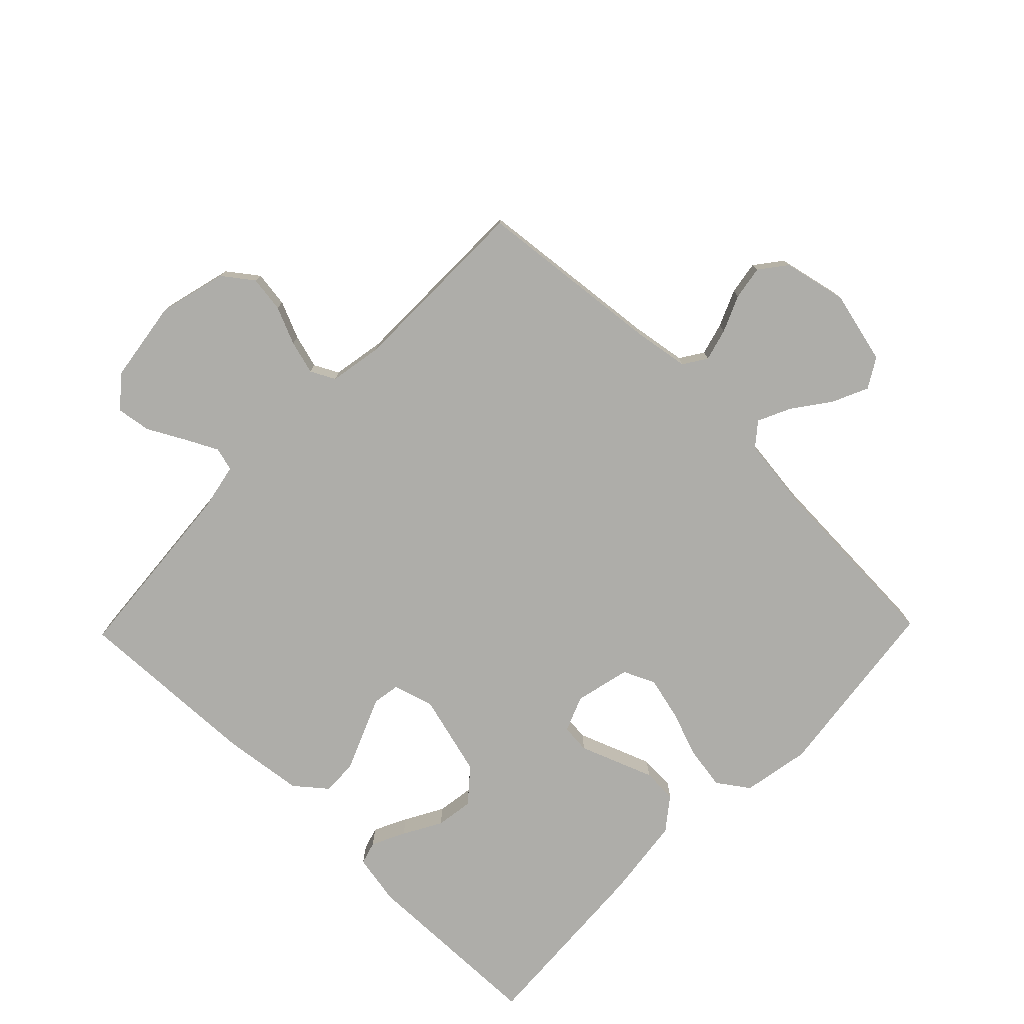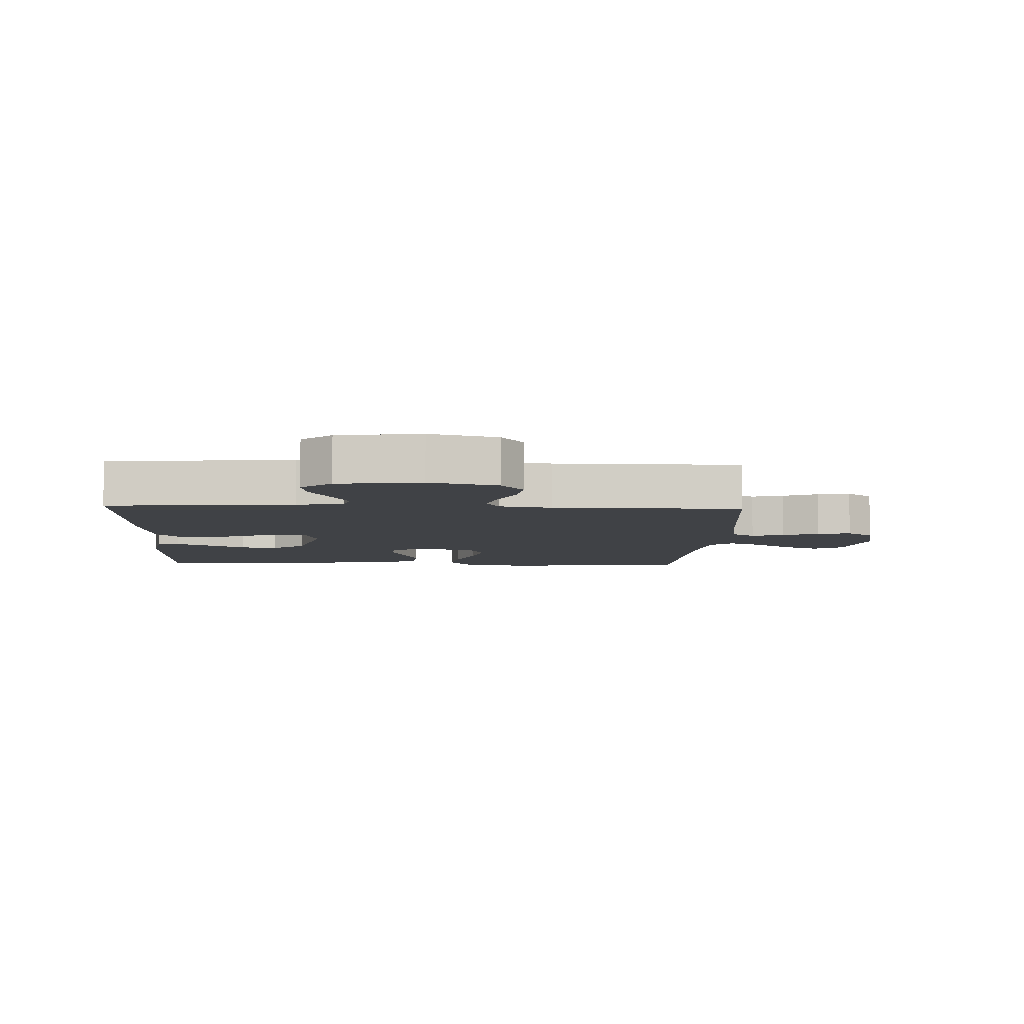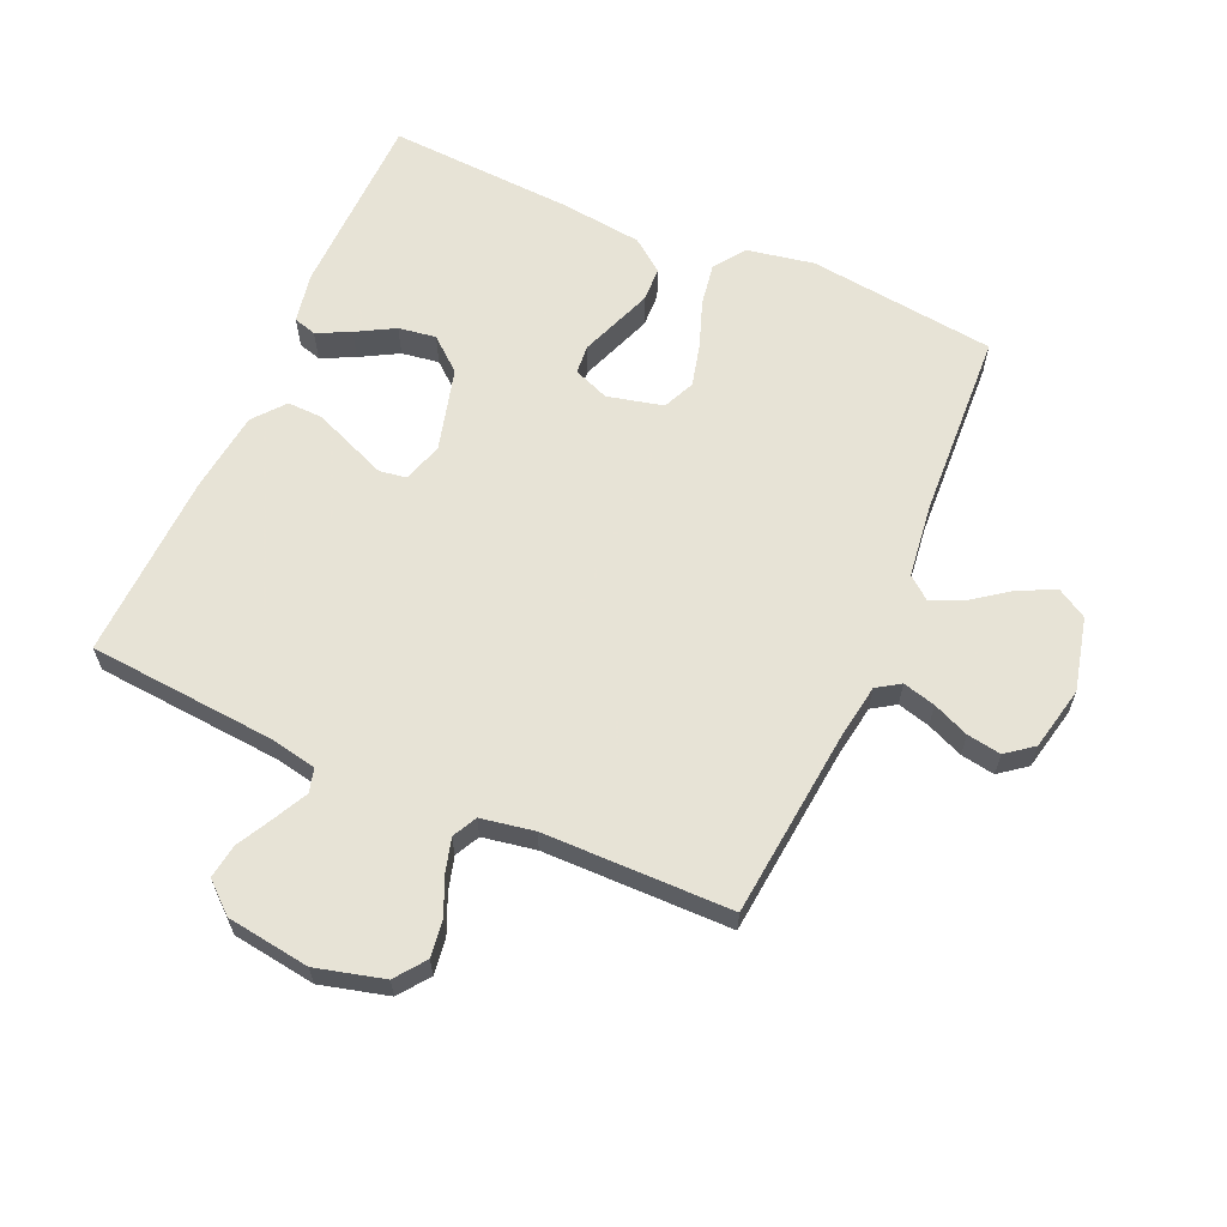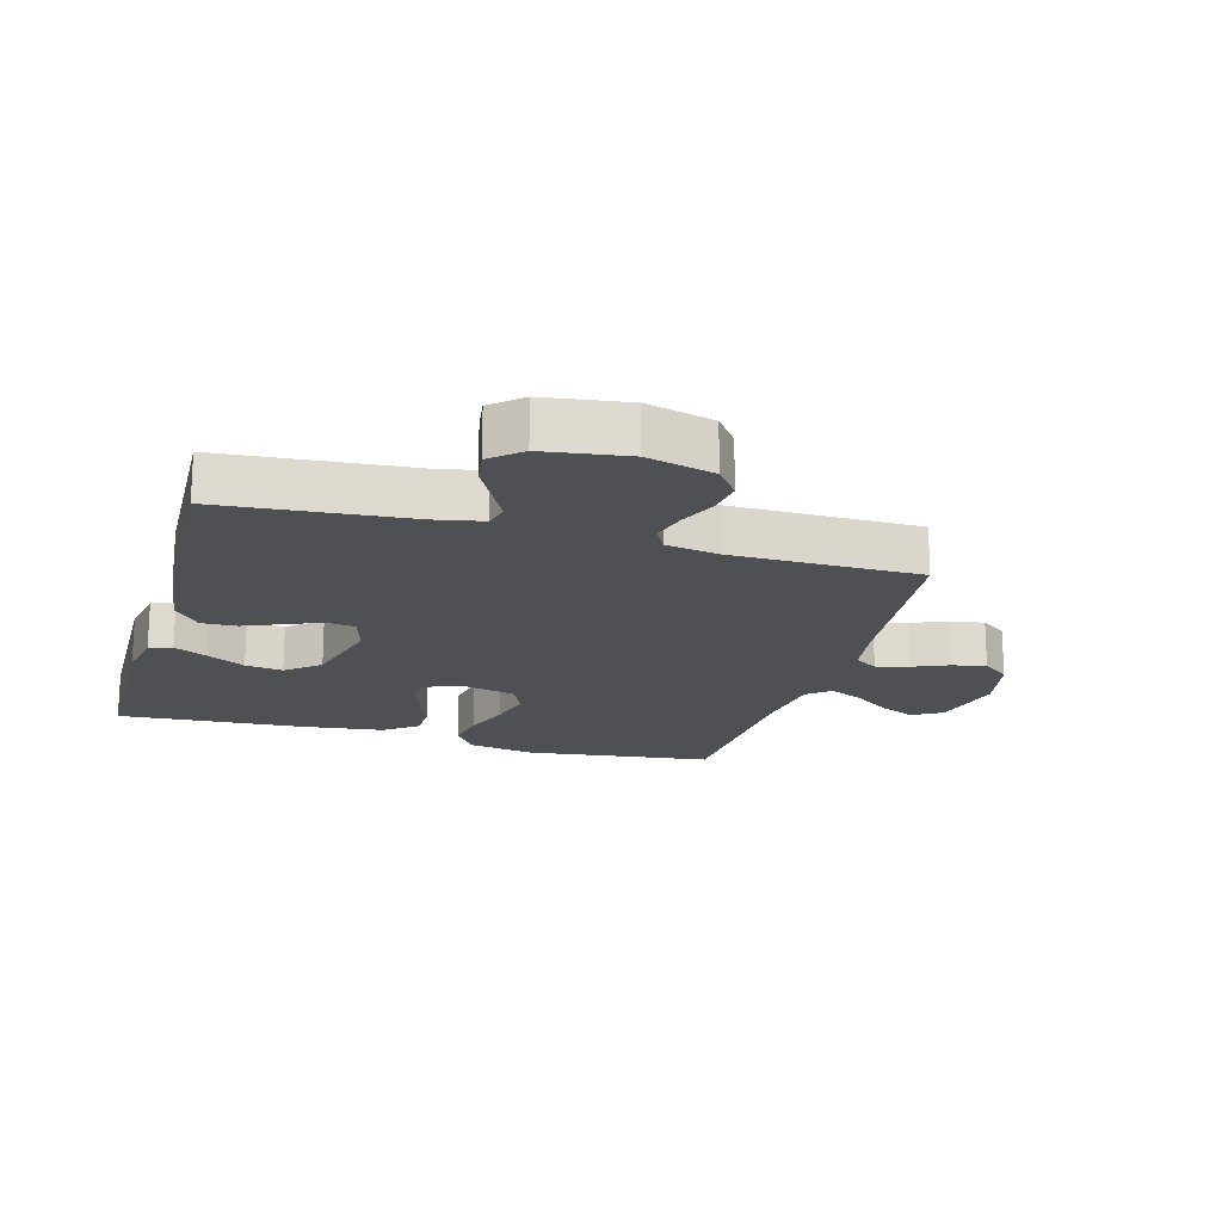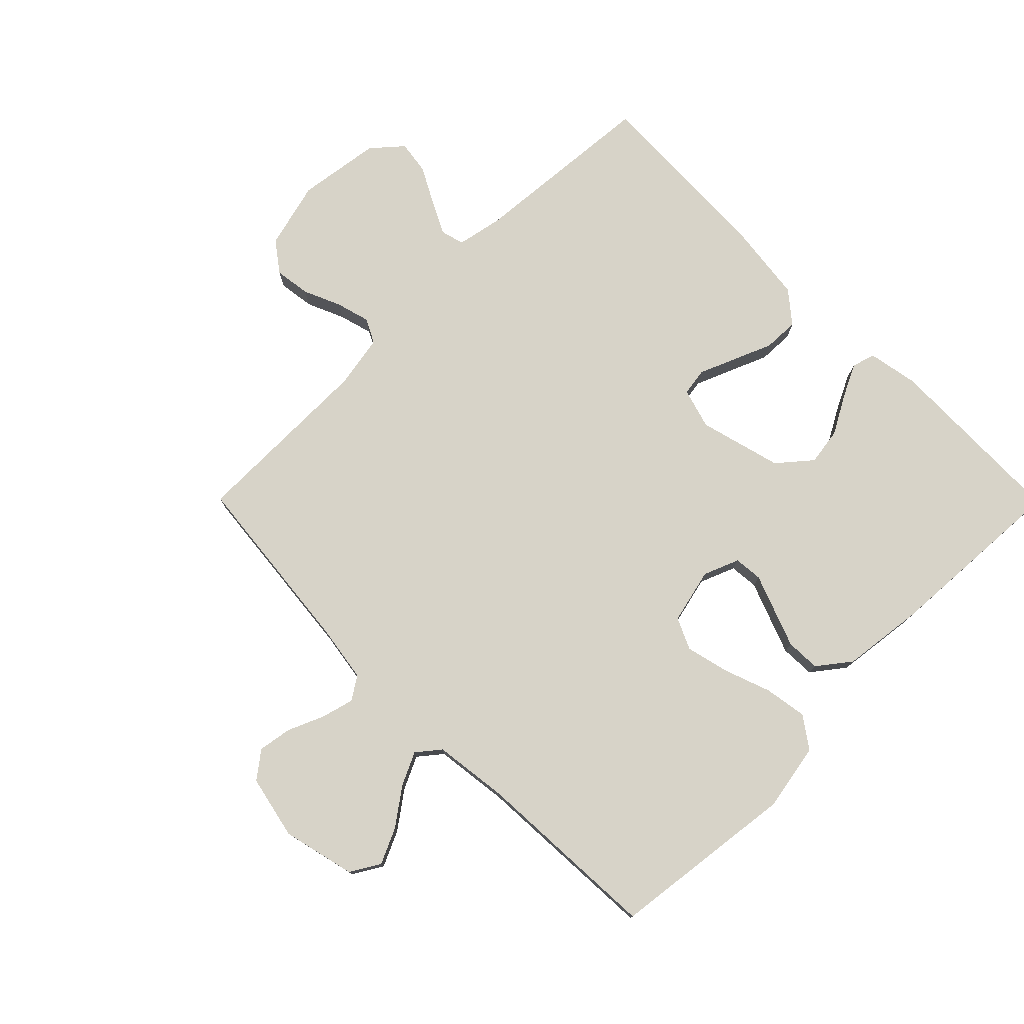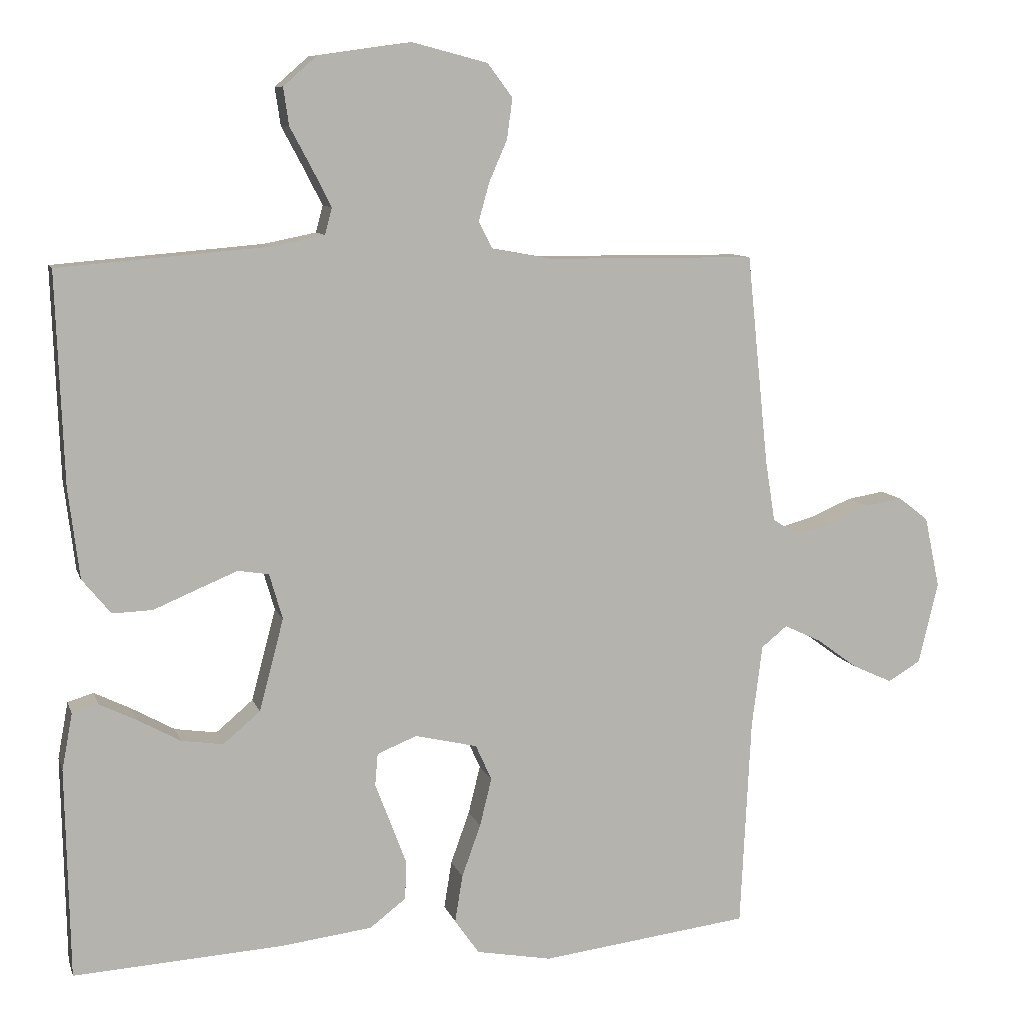
<metadata>
{"format":"obj","ext":"obj","renderer":"f3d","projection":"perspective","resolution":1024,"background":"white","views":[{"elev":-77.1,"azim":45.8,"up":"+Y"},{"elev":-6.5,"azim":-2.5,"up":"+Y"},{"elev":62.6,"azim":23.7,"up":"+Y"},{"elev":-18.5,"azim":-15.8,"up":"+Y"},{"elev":77.2,"azim":135.2,"up":"+Y"},{"elev":9.2,"azim":-14.7,"up":"+Z"}]}
</metadata>
<code>
v 0.5 0.07 -0.5
v 0.2 0.07 -0.537
v 0.092 0.07 -0.517
v 0.057 0.07 -0.467
v 0.068 0.07 -0.399
v 0.095 0.07 -0.324
v 0.112 0.07 -0.255
v 0.089 0.07 -0.204
v 0 0.07 -0.183
v -0.057 0.07 -0.206
v -0.061 0.07 -0.252
v -0.039 0.07 -0.31
v -0.016 0.07 -0.371
v -0.018 0.07 -0.426
v -0.07 0.07 -0.466
v -0.2 0.07 -0.482
v -0.5 0.07 -0.5
v -0.506 0.07 -0.2
v -0.491 0.07 -0.119
v -0.454 0.07 -0.108
v -0.401 0.07 -0.134
v -0.34 0.07 -0.168
v -0.28 0.07 -0.177
v -0.227 0.07 -0.132
v -0.192 0.07 0
v -0.211 0.07 0.065
v -0.255 0.07 0.072
v -0.313 0.07 0.048
v -0.375 0.07 0.022
v -0.432 0.07 0.02
v -0.473 0.07 0.07
v -0.489 0.07 0.2
v -0.5 0.07 0.5
v -0.2 0.07 0.525
v -0.125 0.07 0.54
v -0.115 0.07 0.578
v -0.142 0.07 0.631
v -0.173 0.07 0.689
v -0.181 0.07 0.743
v -0.133 0.07 0.785
v 0 0.07 0.804
v 0.108 0.07 0.776
v 0.144 0.07 0.728
v 0.136 0.07 0.67
v 0.11 0.07 0.61
v 0.095 0.07 0.556
v 0.115 0.07 0.517
v 0.2 0.07 0.502
v 0.5 0.07 0.5
v 0.531 0.07 0.2
v 0.545 0.07 0.111
v 0.582 0.07 0.087
v 0.634 0.07 0.101
v 0.692 0.07 0.126
v 0.746 0.07 0.135
v 0.789 0.07 0.102
v 0.811 0.07 0
v 0.783 0.07 -0.117
v 0.736 0.07 -0.145
v 0.679 0.07 -0.119
v 0.62 0.07 -0.076
v 0.567 0.07 -0.051
v 0.53 0.07 -0.081
v 0.515 0.07 -0.2
v 0.5 0 -0.5
v 0.2 0 -0.537
v 0.092 0 -0.517
v 0.057 0 -0.467
v 0.068 0 -0.399
v 0.095 0 -0.324
v 0.112 0 -0.255
v 0.089 0 -0.204
v 0 0 -0.183
v -0.057 0 -0.206
v -0.061 0 -0.252
v -0.039 0 -0.31
v -0.016 0 -0.371
v -0.018 0 -0.426
v -0.07 0 -0.466
v -0.2 0 -0.482
v -0.5 0 -0.5
v -0.506 0 -0.2
v -0.491 0 -0.119
v -0.454 0 -0.108
v -0.401 0 -0.134
v -0.34 0 -0.168
v -0.28 0 -0.177
v -0.227 0 -0.132
v -0.192 0 0
v -0.211 0 0.065
v -0.255 0 0.072
v -0.313 0 0.048
v -0.375 0 0.022
v -0.432 0 0.02
v -0.473 0 0.07
v -0.489 0 0.2
v -0.5 0 0.5
v -0.2 0 0.525
v -0.125 0 0.54
v -0.115 0 0.578
v -0.142 0 0.631
v -0.173 0 0.689
v -0.181 0 0.743
v -0.133 0 0.785
v 0 0 0.804
v 0.108 0 0.776
v 0.144 0 0.728
v 0.136 0 0.67
v 0.11 0 0.61
v 0.095 0 0.556
v 0.115 0 0.517
v 0.2 0 0.502
v 0.5 0 0.5
v 0.531 0 0.2
v 0.545 0 0.111
v 0.582 0 0.087
v 0.634 0 0.101
v 0.692 0 0.126
v 0.746 0 0.135
v 0.789 0 0.102
v 0.811 0 0
v 0.783 0 -0.117
v 0.736 0 -0.145
v 0.679 0 -0.119
v 0.62 0 -0.076
v 0.567 0 -0.051
v 0.53 0 -0.081
v 0.515 0 -0.2
f 59 60 61
f 58 59 61
f 57 58 61
f 56 57 61
f 55 56 61
f 54 55 61
f 53 54 61
f 52 53 61 62
f 51 52 62 63
f 48 49 50
f 51 63 64
f 50 51 64
f 48 50 64
f 47 48 64
f 43 44 45
f 42 43 45
f 41 42 45
f 40 41 45
f 39 40 45
f 38 39 45
f 37 38 45
f 36 37 45 46
f 35 36 46 47
f 32 33 34
f 31 32 34
f 30 31 34
f 29 30 34
f 28 29 34
f 34 35 47
f 28 34 47
f 27 28 47
f 20 21 22
f 19 20 22
f 18 19 22
f 17 18 22
f 16 17 22
f 15 16 22
f 14 15 22
f 13 14 22
f 13 22 23
f 12 13 23
f 11 12 23
f 10 11 23 24
f 4 5 6
f 3 4 6
f 2 3 6
f 1 2 6
f 64 1 6
f 64 6 7
f 47 64 7 8
f 26 27 47
f 47 8 9
f 26 47 9
f 25 26 9
f 9 10 24 25
f 125 124 123
f 125 123 122
f 125 122 121
f 125 121 120
f 125 120 119
f 125 119 118
f 125 118 117
f 126 125 117 116
f 127 126 116 115
f 114 113 112
f 128 127 115
f 128 115 114
f 128 114 112
f 128 112 111
f 109 108 107
f 109 107 106
f 109 106 105
f 109 105 104
f 109 104 103
f 109 103 102
f 109 102 101
f 110 109 101 100
f 111 110 100 99
f 98 97 96
f 98 96 95
f 98 95 94
f 98 94 93
f 98 93 92
f 111 99 98
f 111 98 92
f 111 92 91
f 86 85 84
f 86 84 83
f 86 83 82
f 86 82 81
f 86 81 80
f 86 80 79
f 86 79 78
f 86 78 77
f 87 86 77
f 87 77 76
f 87 76 75
f 88 87 75 74
f 70 69 68
f 70 68 67
f 70 67 66
f 70 66 65
f 70 65 128
f 71 70 128
f 72 71 128 111
f 111 91 90
f 73 72 111
f 73 111 90
f 73 90 89
f 89 88 74 73
f 1 65 66 2
f 2 66 67 3
f 3 67 68 4
f 4 68 69 5
f 5 69 70 6
f 6 70 71 7
f 7 71 72 8
f 8 72 73 9
f 9 73 74 10
f 10 74 75 11
f 11 75 76 12
f 12 76 77 13
f 13 77 78 14
f 14 78 79 15
f 15 79 80 16
f 16 80 81 17
f 17 81 82 18
f 18 82 83 19
f 19 83 84 20
f 20 84 85 21
f 21 85 86 22
f 22 86 87 23
f 23 87 88 24
f 24 88 89 25
f 25 89 90 26
f 26 90 91 27
f 27 91 92 28
f 28 92 93 29
f 29 93 94 30
f 30 94 95 31
f 31 95 96 32
f 32 96 97 33
f 33 97 98 34
f 34 98 99 35
f 35 99 100 36
f 36 100 101 37
f 37 101 102 38
f 38 102 103 39
f 39 103 104 40
f 40 104 105 41
f 41 105 106 42
f 42 106 107 43
f 43 107 108 44
f 44 108 109 45
f 45 109 110 46
f 46 110 111 47
f 47 111 112 48
f 48 112 113 49
f 49 113 114 50
f 50 114 115 51
f 51 115 116 52
f 52 116 117 53
f 53 117 118 54
f 54 118 119 55
f 55 119 120 56
f 56 120 121 57
f 57 121 122 58
f 58 122 123 59
f 59 123 124 60
f 60 124 125 61
f 61 125 126 62
f 62 126 127 63
f 63 127 128 64
f 64 128 65 1

</code>
